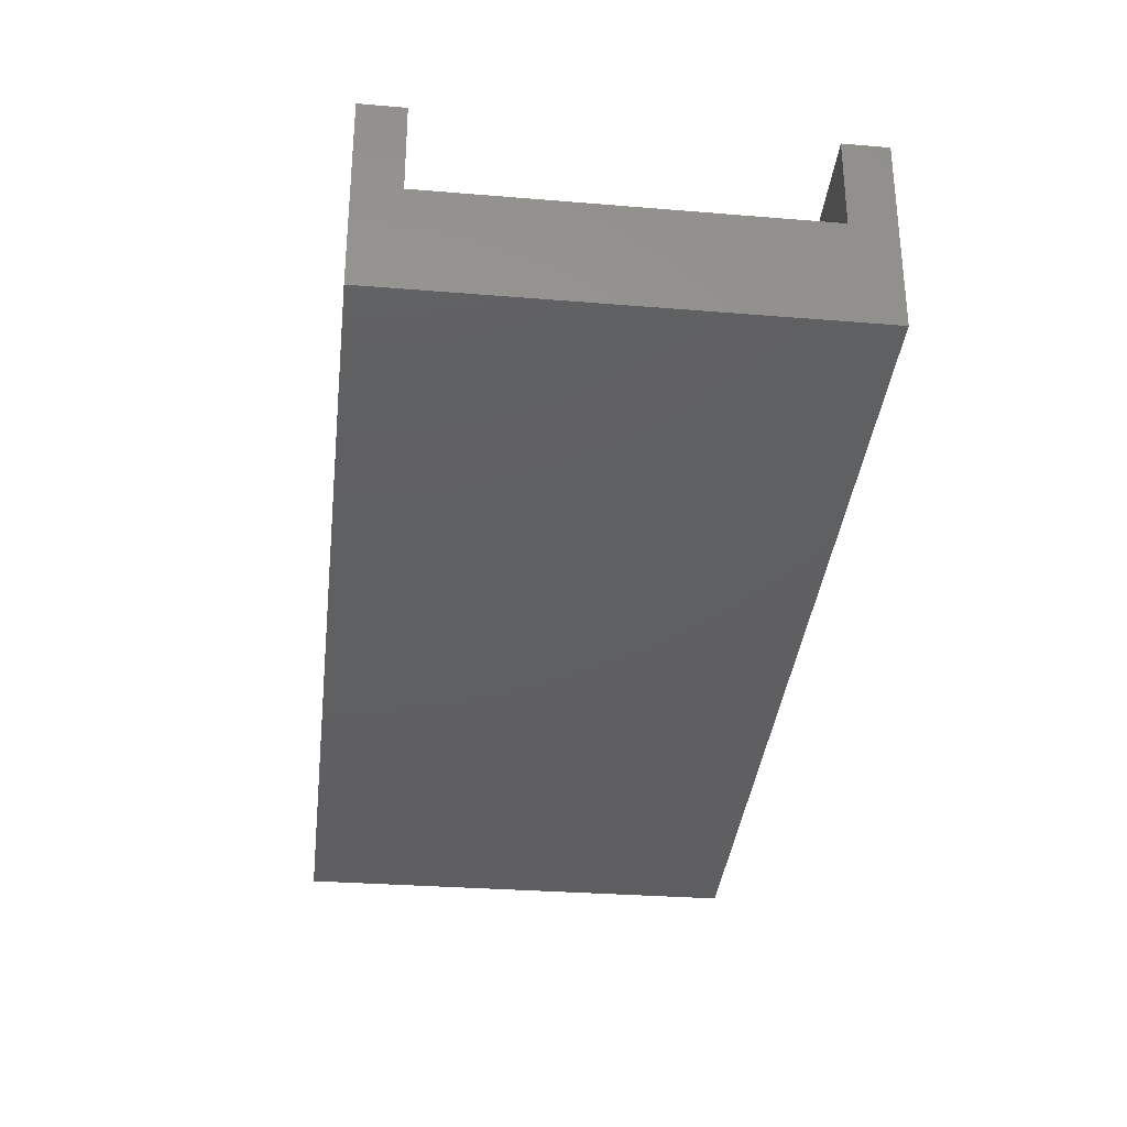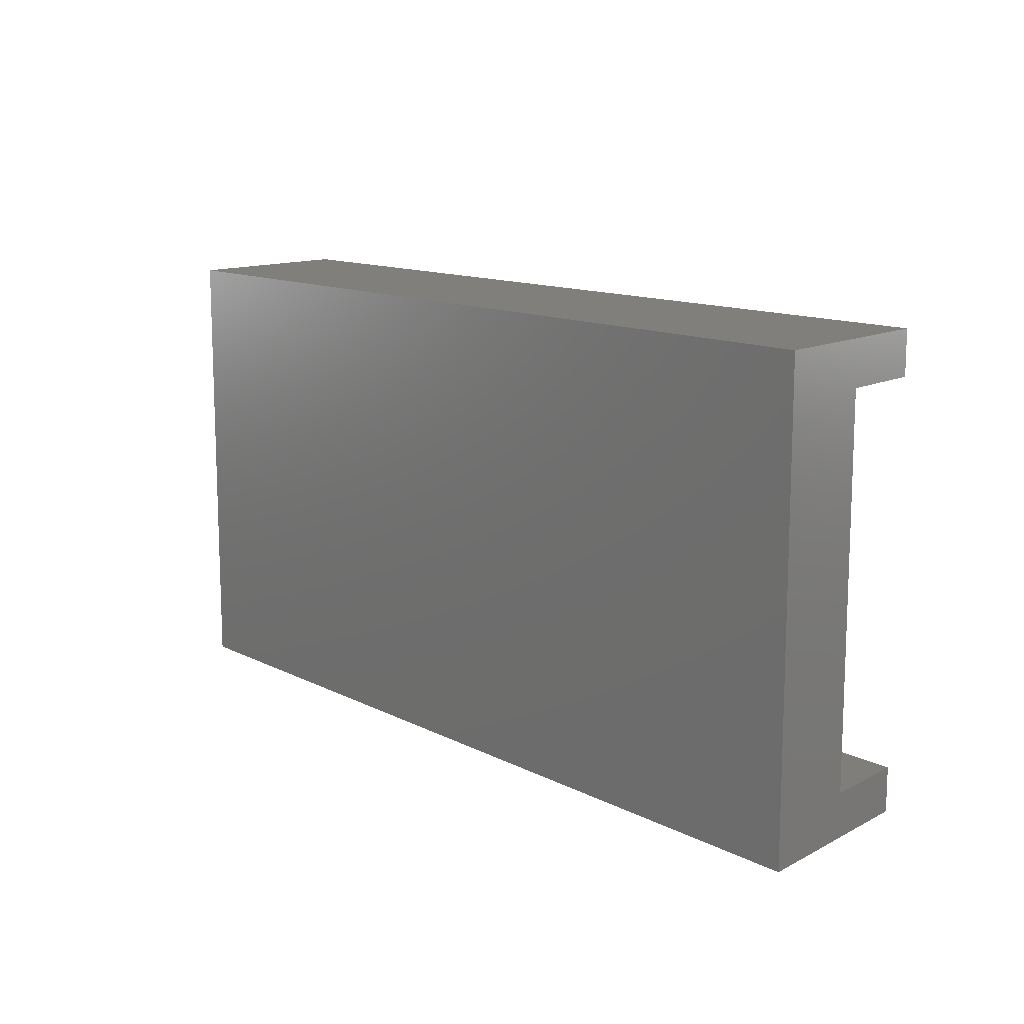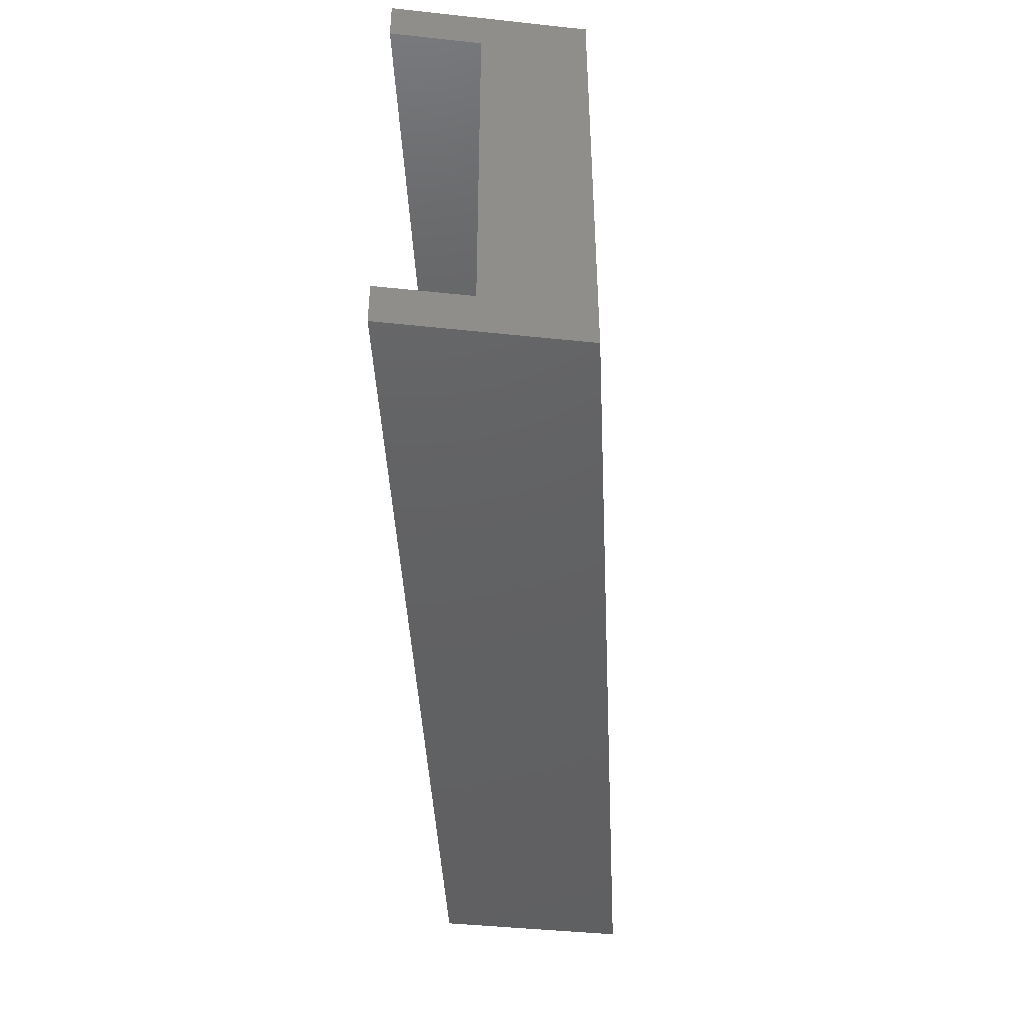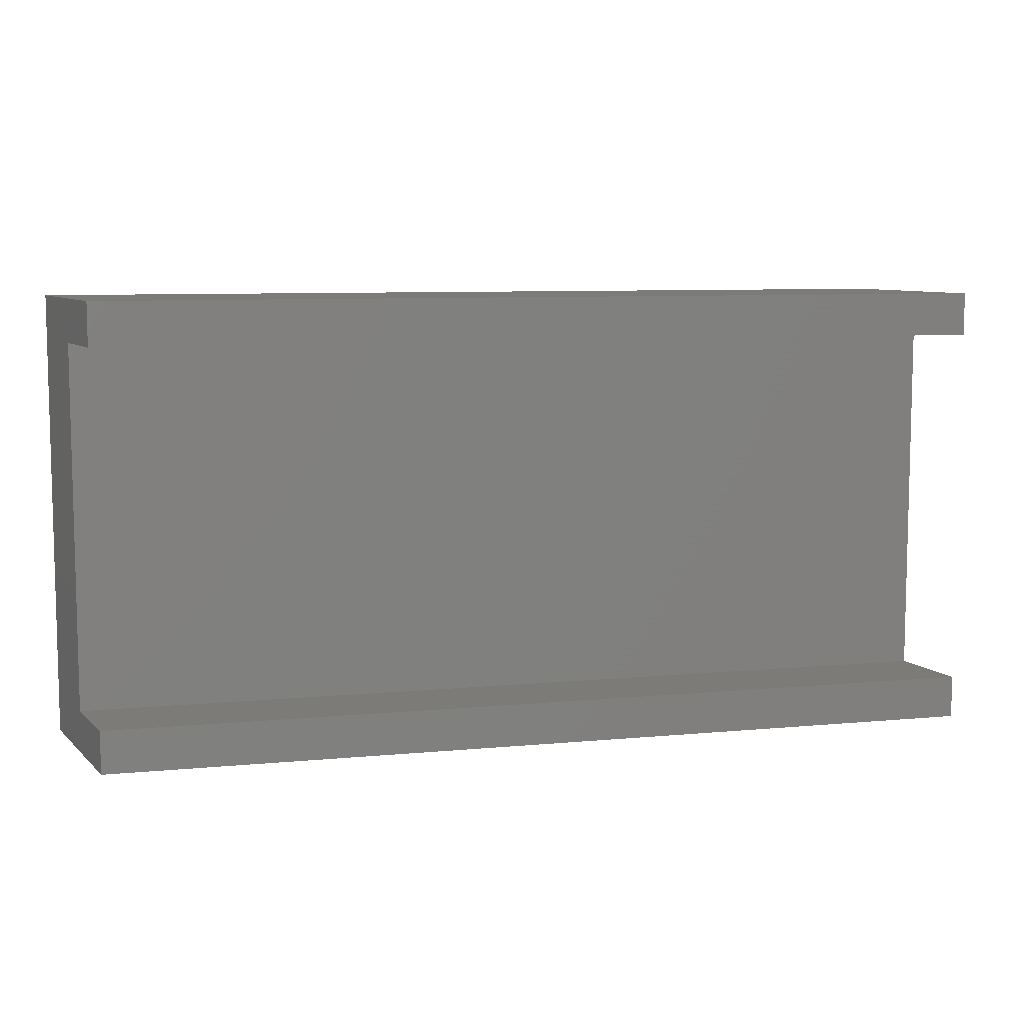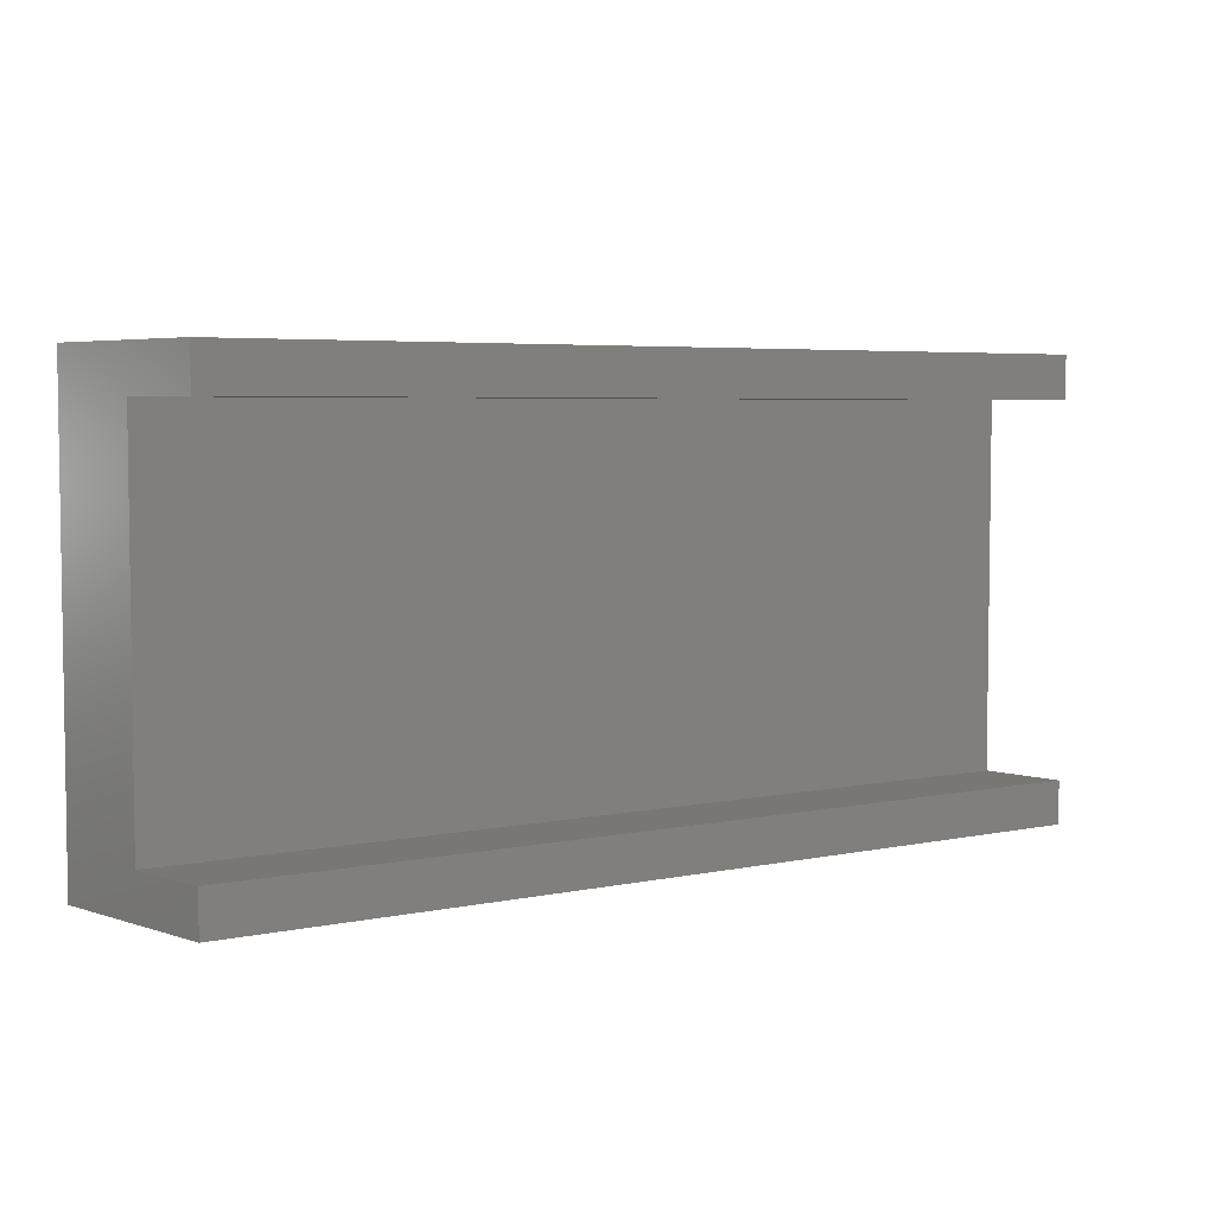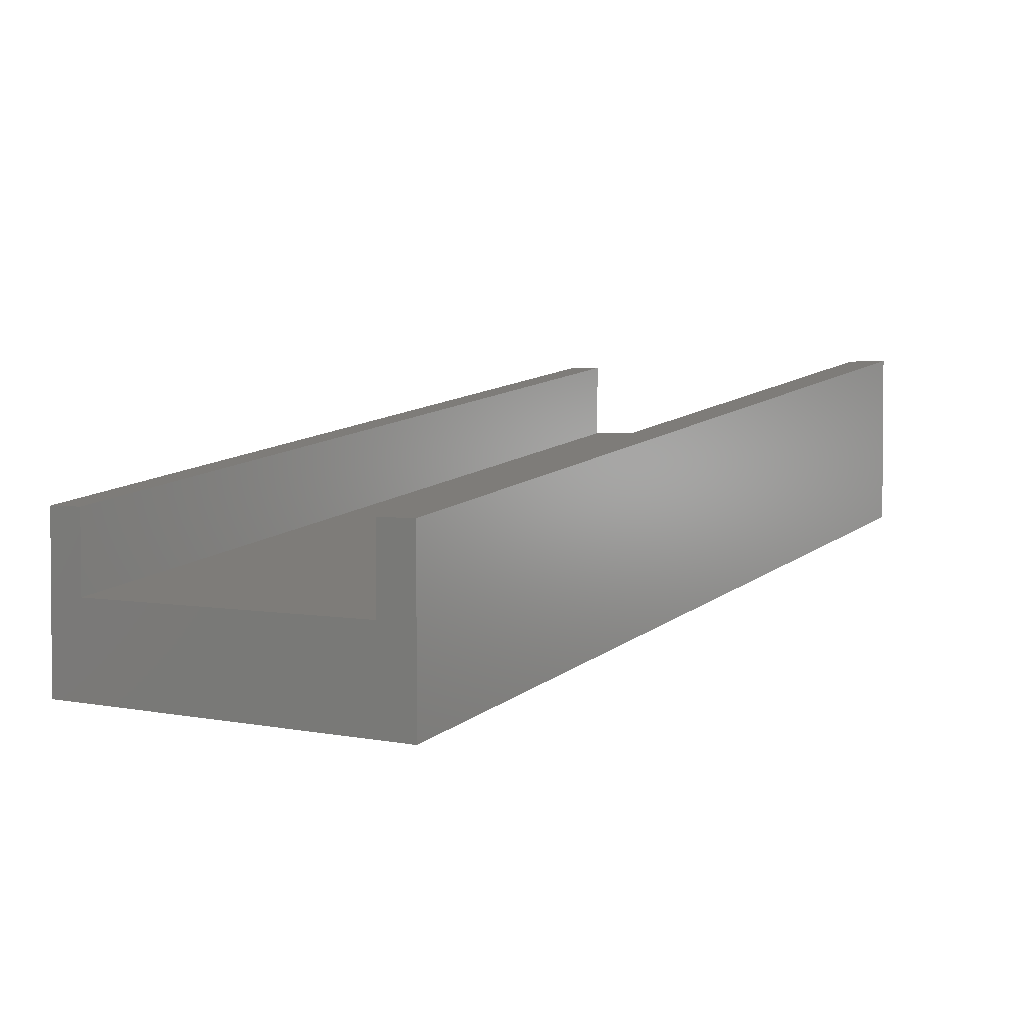
<metadata>
{"format":"stl","ext":"stl","renderer":"f3d","projection":"perspective","resolution":1024,"background":"white","views":[{"elev":-29.8,"azim":83.1,"up":"+Z"},{"elev":12.5,"azim":-140.2,"up":"+Y"},{"elev":-43.4,"azim":82.8,"up":"+Y"},{"elev":8.2,"azim":-24.8,"up":"+Y"},{"elev":4.8,"azim":-44.0,"up":"+Y"},{"elev":2.4,"azim":-53.8,"up":"+Z"}]}
</metadata>
<code>
# stl→obj: 16 verts, 28 faces
v 0 5.7 1.4
v 0 6.3 0
v 0 0.6 1.4
v 0 0 0
v 0 0 2.6
v 0 5.7 2.6
v 0 6.3 2.6
v 0 0.6 2.6
v 12.3 0 2.169
v 12.3 0 4.769
v 12.3 6.3 2.169
v 12.3 6.3 4.769
v 12.3 5.7 4.769
v 12.3 5.7 3.569
v 12.3 0.6 3.569
v 12.3 0.6 4.769
f 1 2 3
f 4 5 3
f 4 3 2
f 2 1 6
f 2 6 7
f 3 5 8
f 5 4 9
f 10 5 9
f 4 2 9
f 9 2 11
f 2 7 11
f 11 7 12
f 7 6 13
f 12 7 13
f 6 1 14
f 13 6 14
f 1 3 15
f 14 1 15
f 3 8 15
f 15 8 16
f 8 5 10
f 16 8 10
f 15 9 11
f 15 16 10
f 12 13 11
f 13 14 11
f 10 9 15
f 14 15 11

</code>
